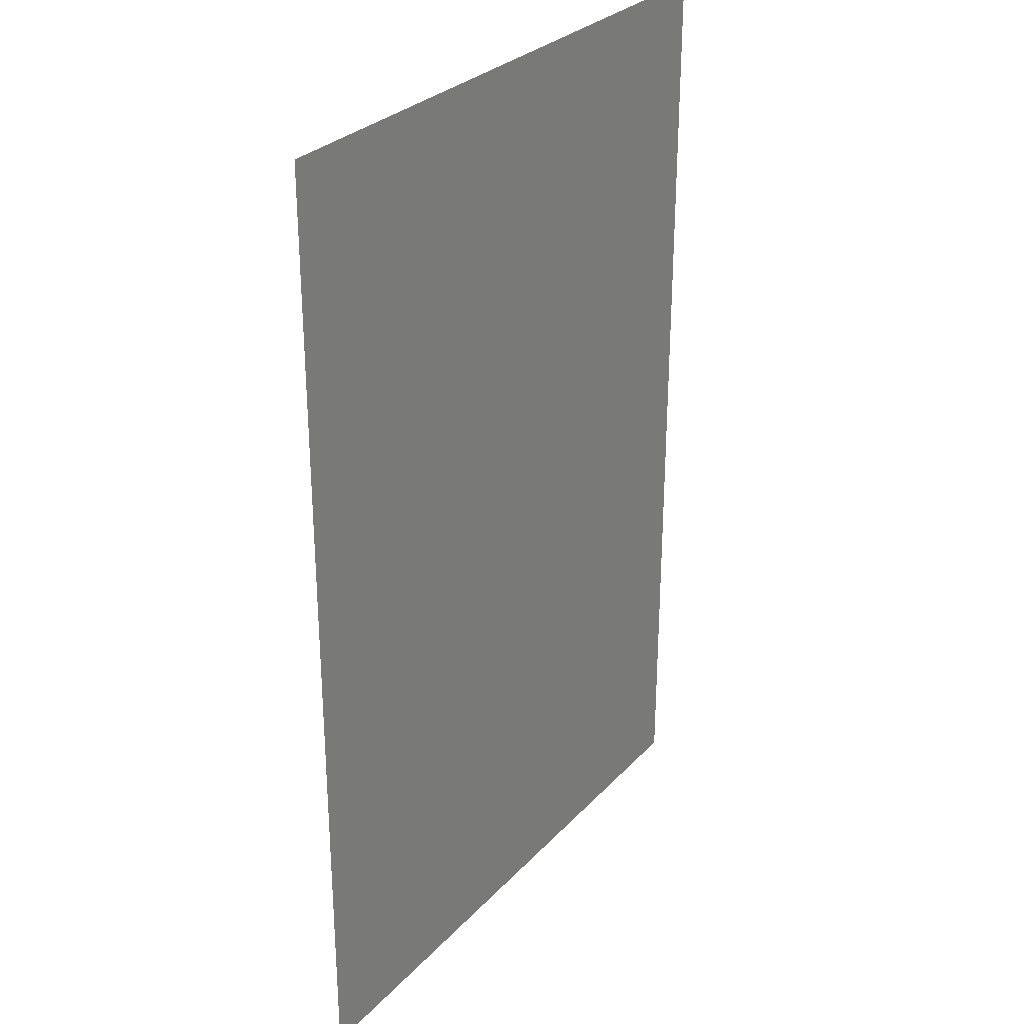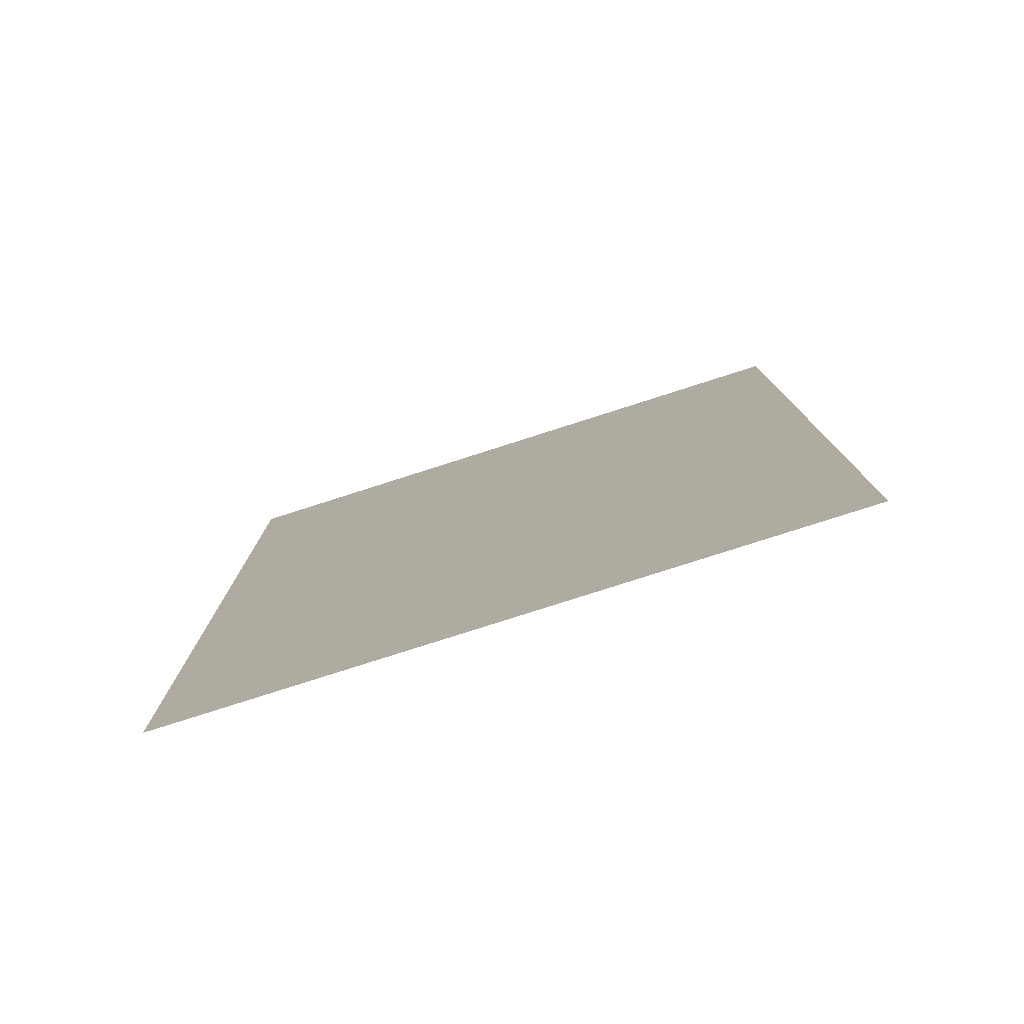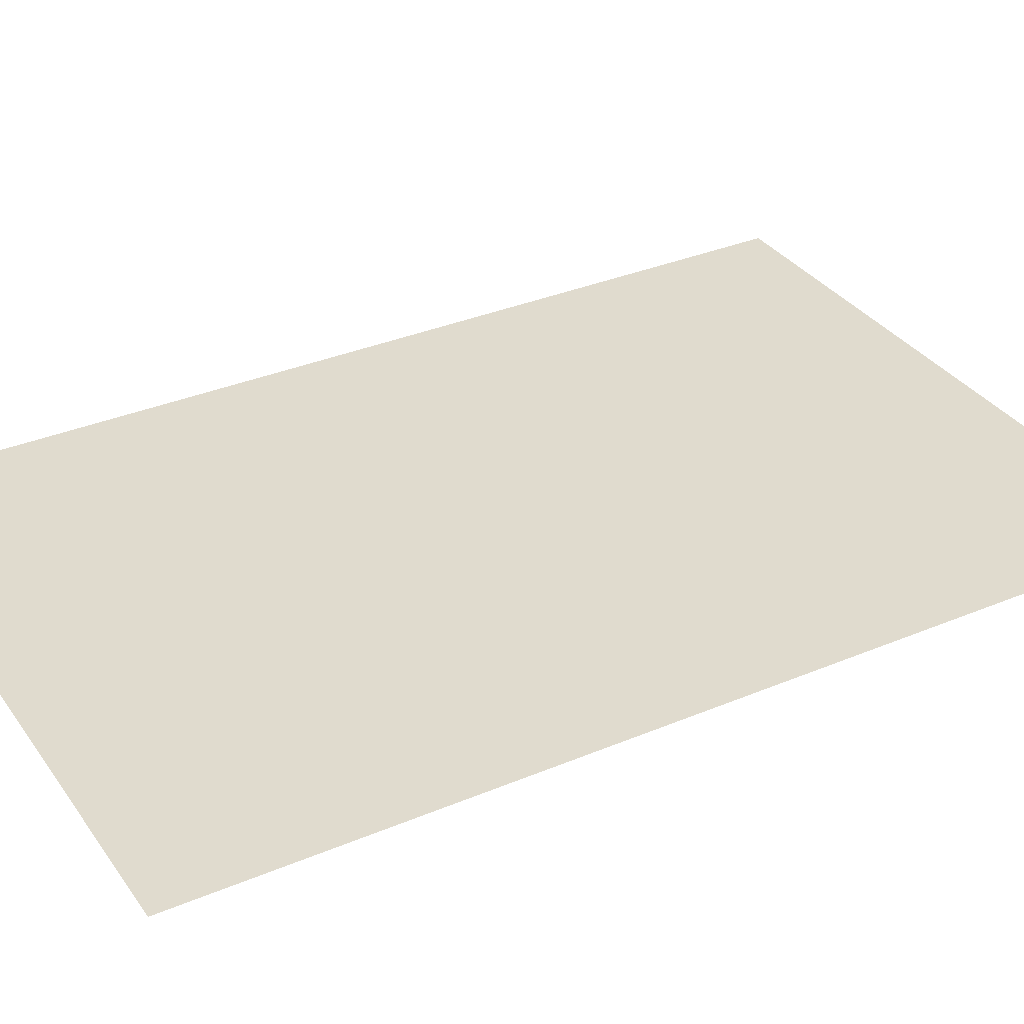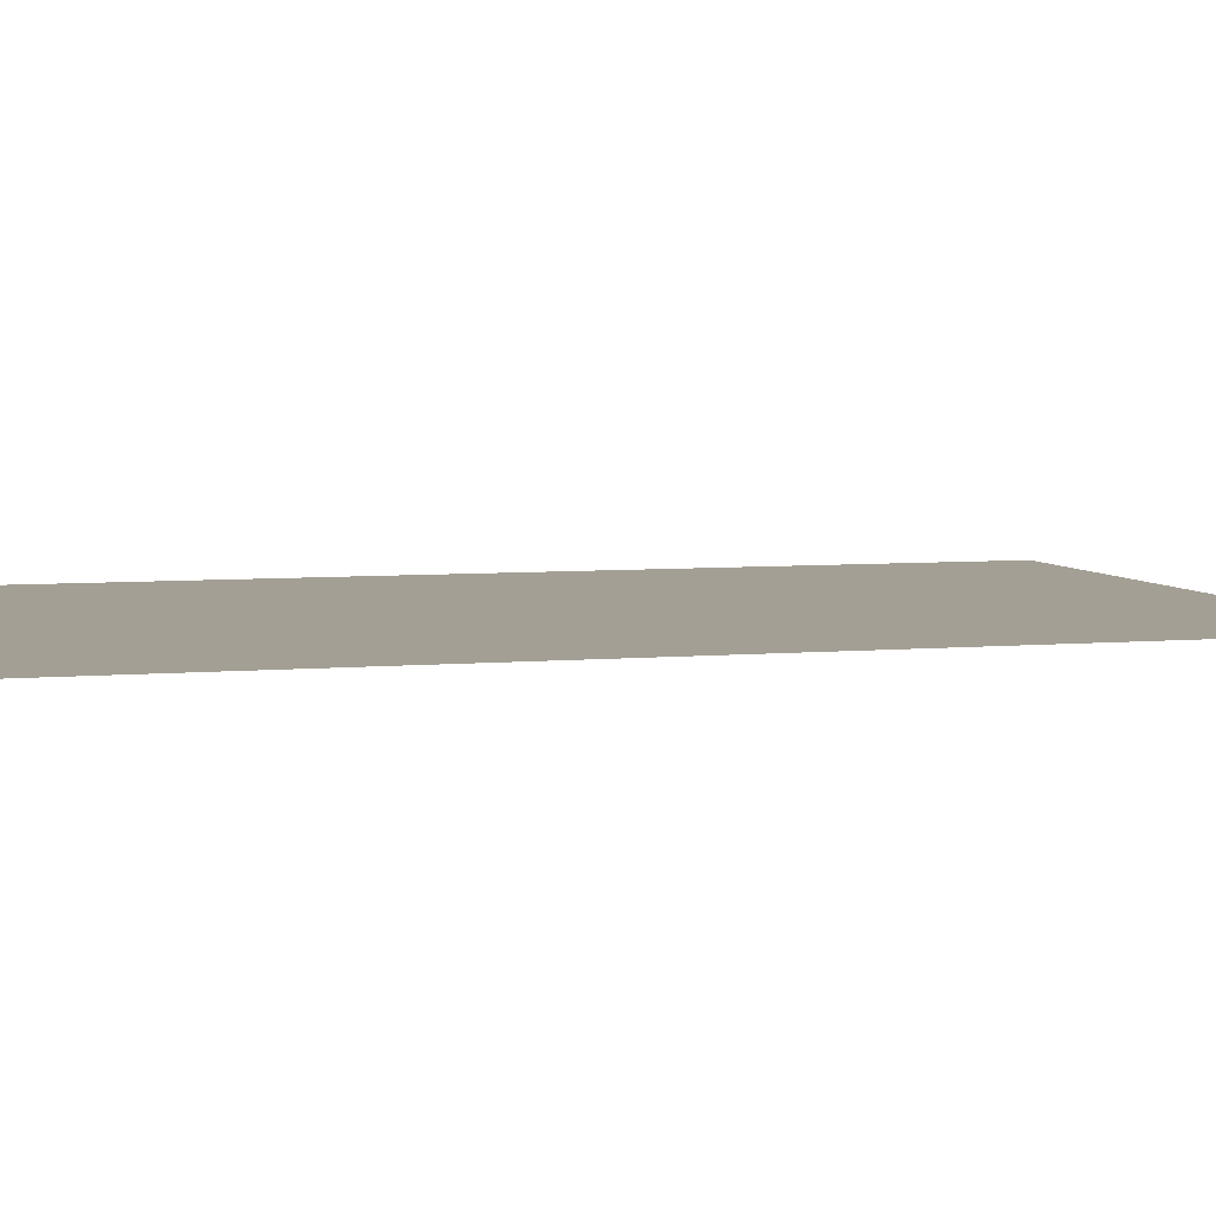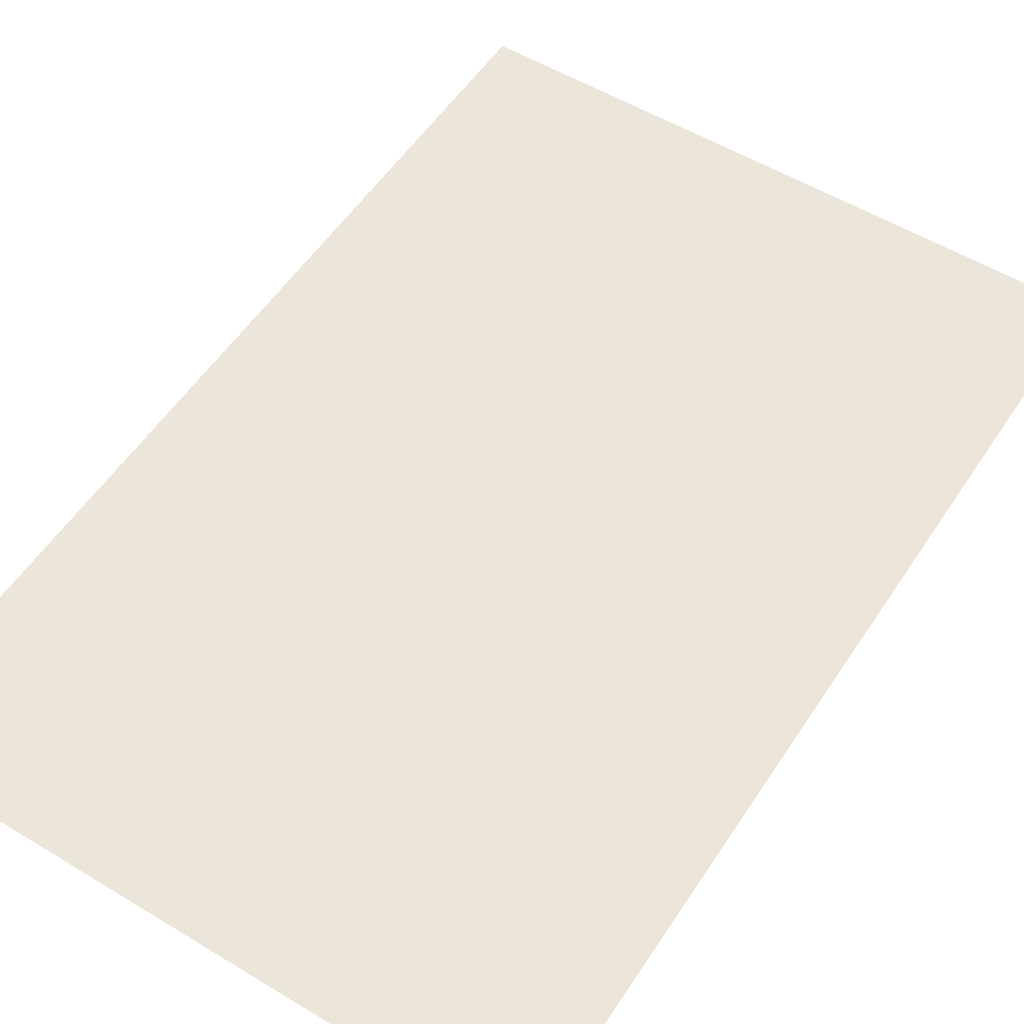
<metadata>
{"format":"obj","ext":"obj","renderer":"f3d","projection":"perspective","resolution":1024,"background":"white","views":[{"elev":29.3,"azim":-56.1,"up":"+Y"},{"elev":-79.6,"azim":-162.3,"up":"+Y"},{"elev":33.6,"azim":60.1,"up":"+Z"},{"elev":5.5,"azim":73.8,"up":"+Z"},{"elev":54.4,"azim":-147.3,"up":"+Z"}]}
</metadata>
<code>
g default
v -5.611 -8.409 0
v 5.587 -8.409 0
v -5.611 8.413 0
v 5.587 8.413 0
g pPlane2
f 1 2 4 3

</code>
